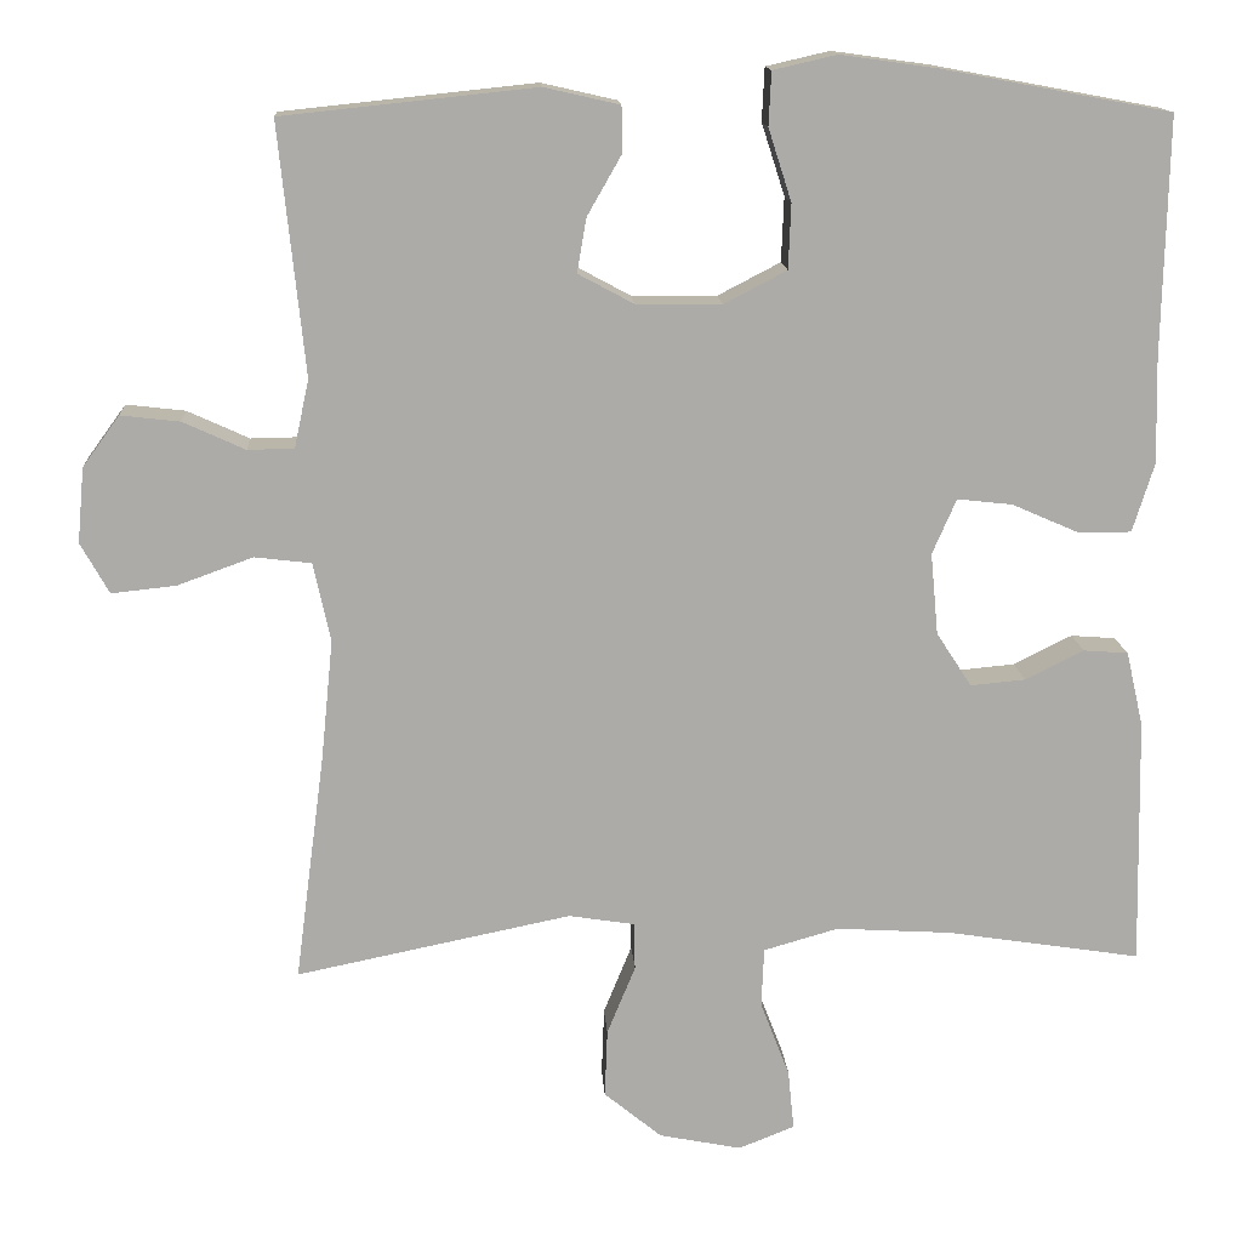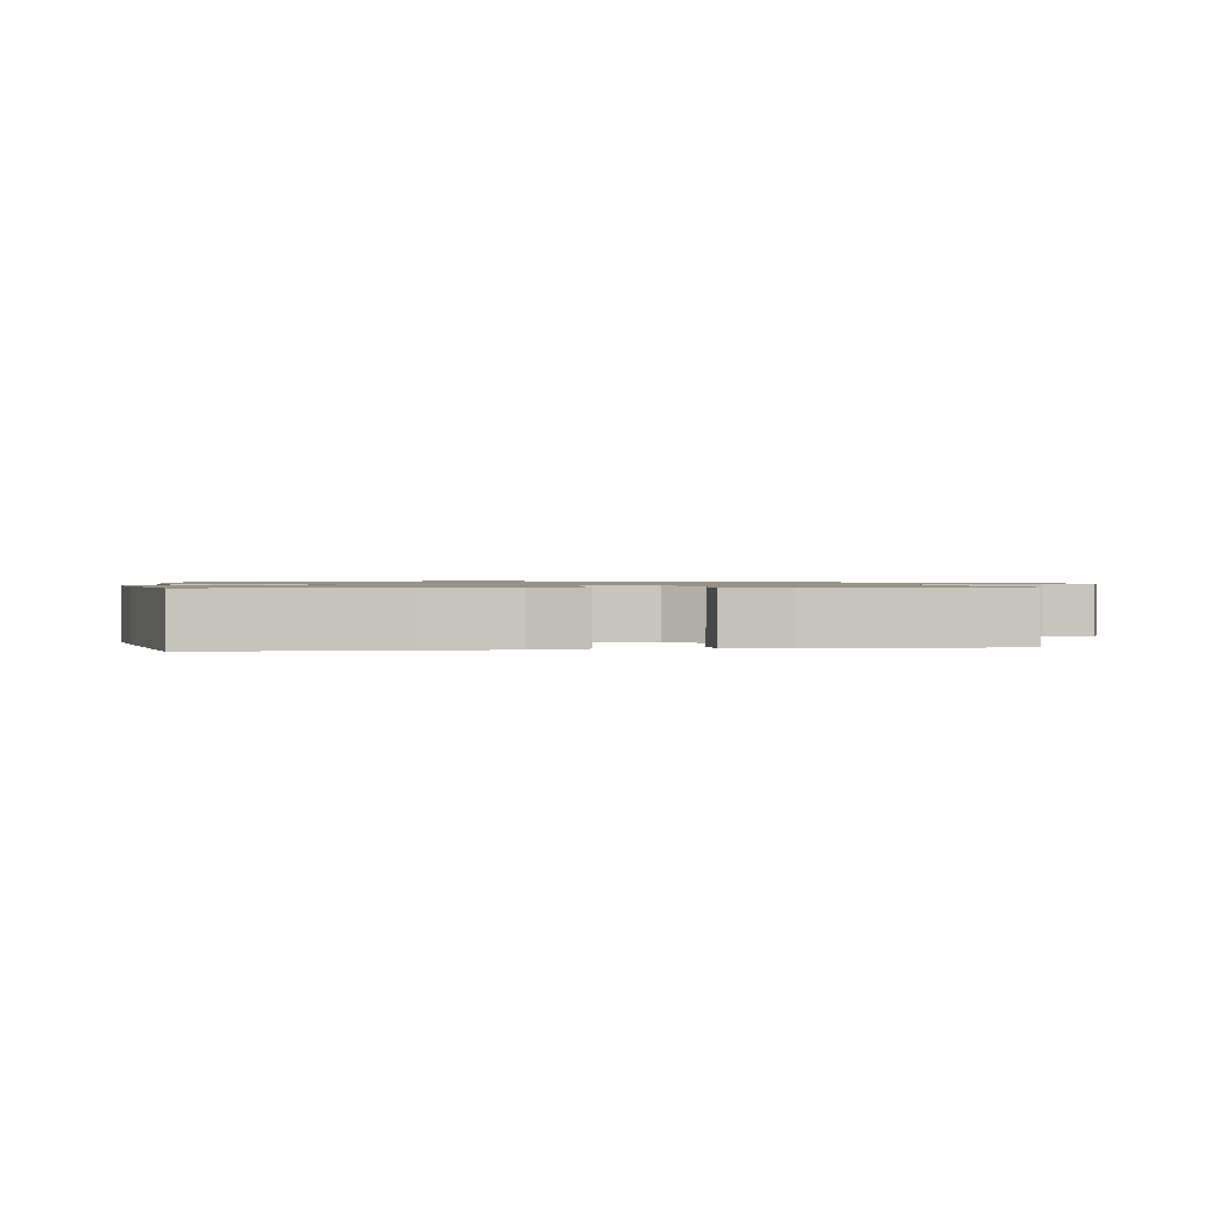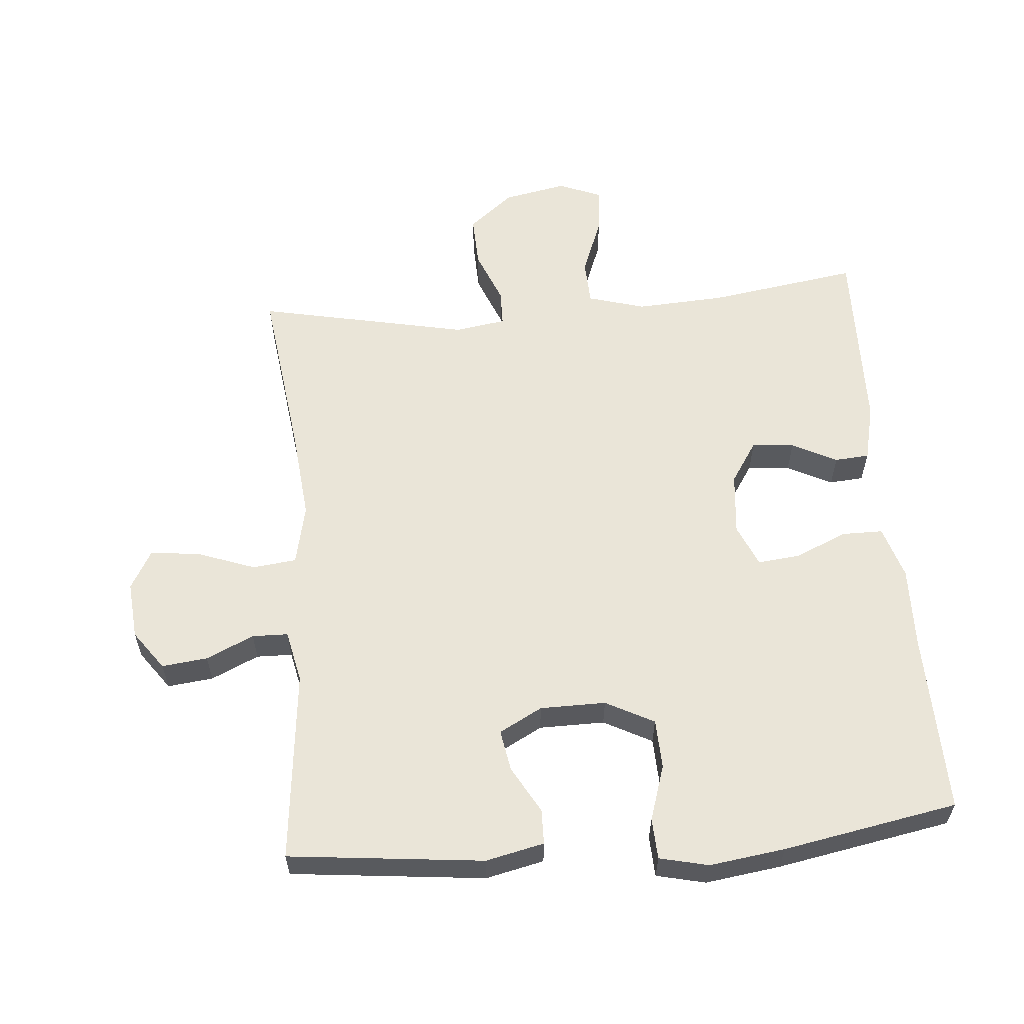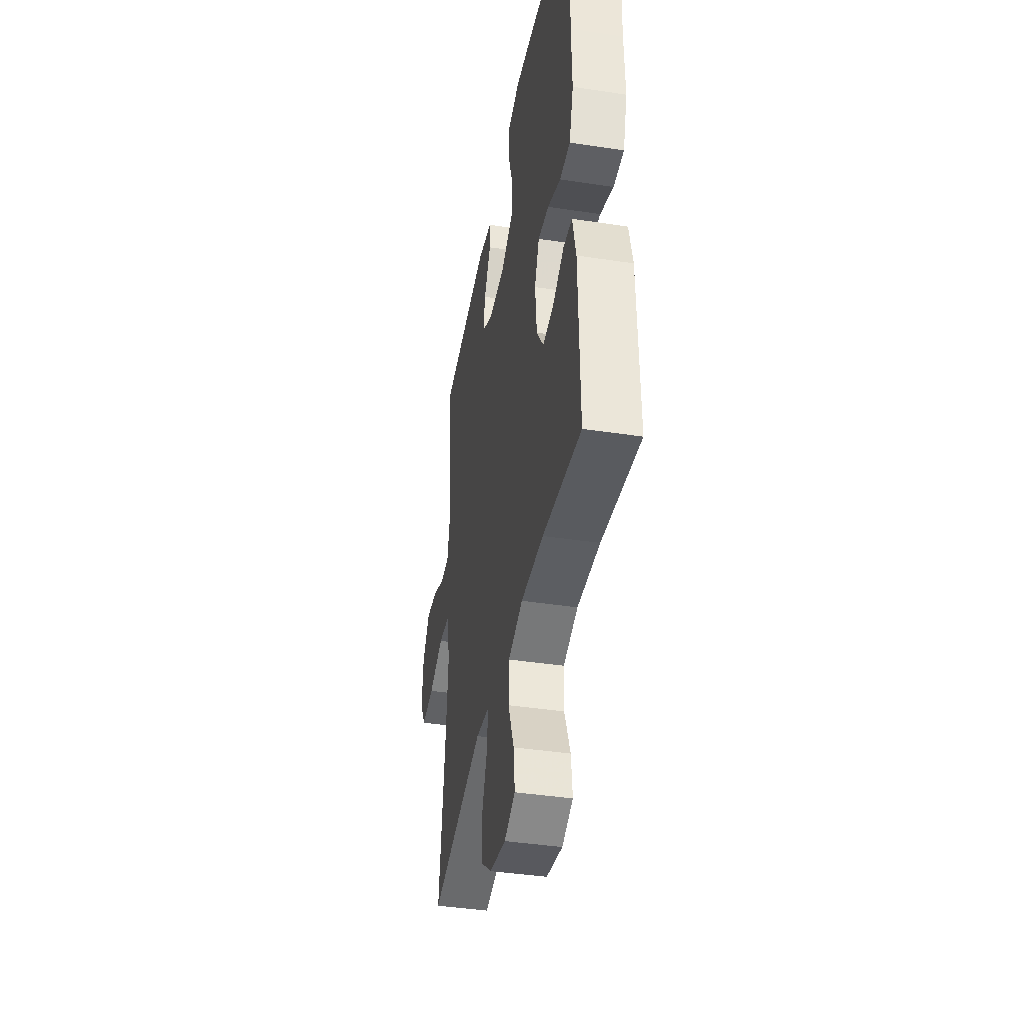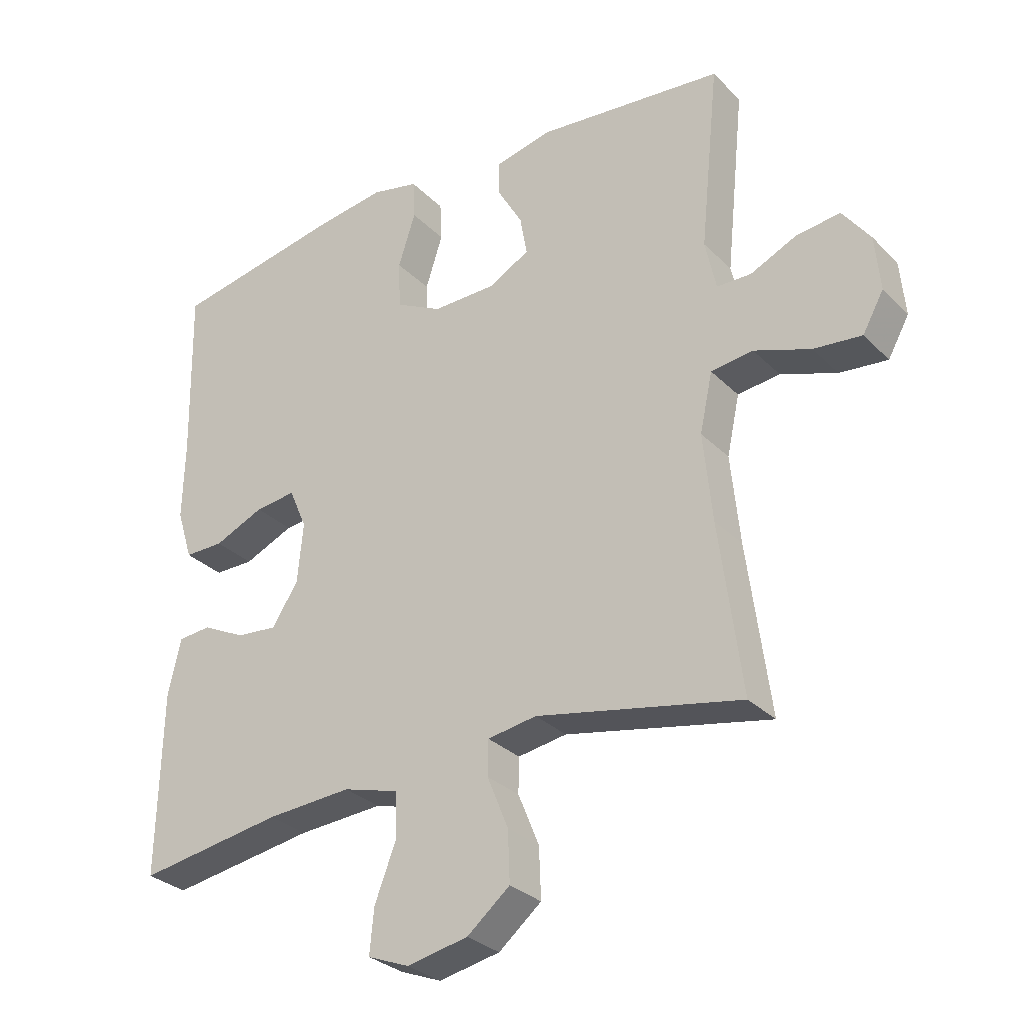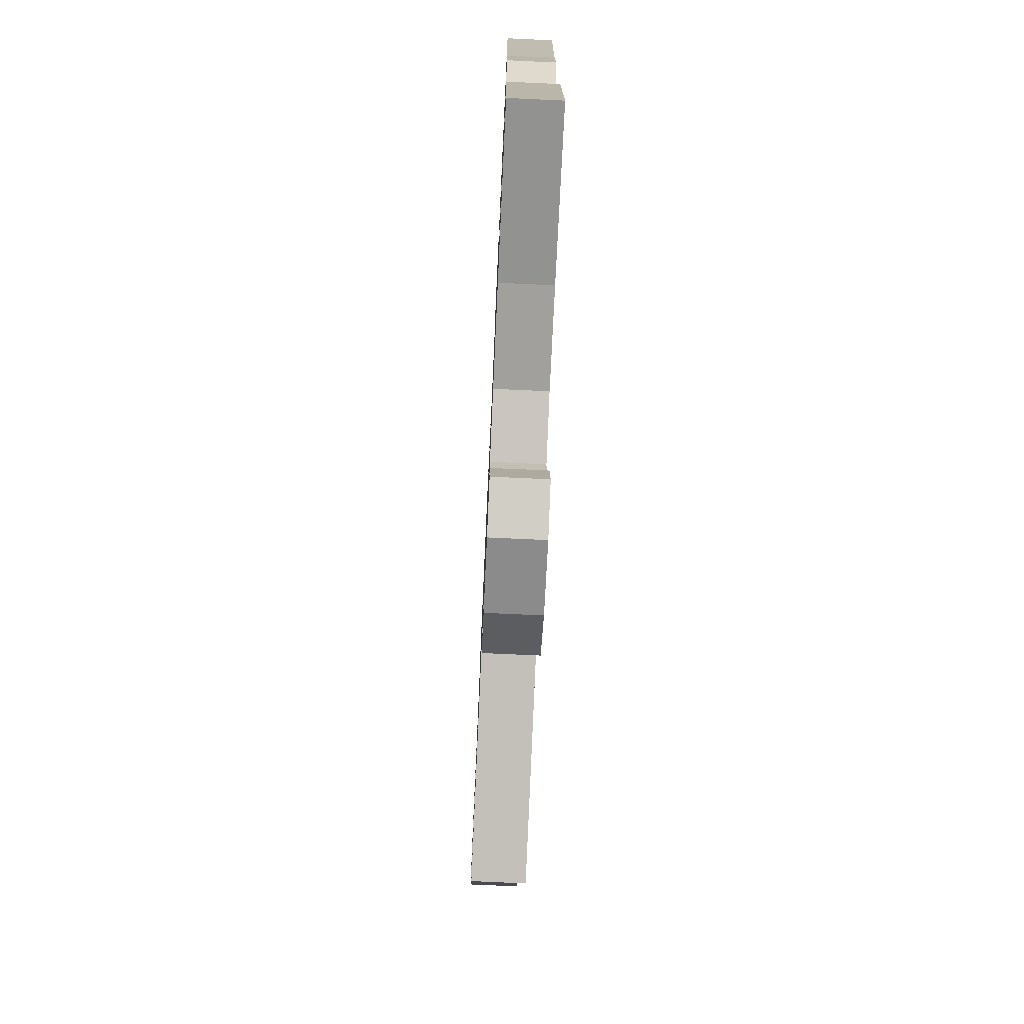
<metadata>
{"format":"obj","ext":"obj","renderer":"f3d","projection":"perspective","resolution":1024,"background":"white","views":[{"elev":14.1,"azim":-3.5,"up":"+Z"},{"elev":1.0,"azim":81.6,"up":"+Y"},{"elev":58.9,"azim":-4.7,"up":"+Y"},{"elev":-41.3,"azim":79.5,"up":"+Z"},{"elev":-30.2,"azim":-144.4,"up":"+Z"},{"elev":-75.1,"azim":87.4,"up":"+Z"}]}
</metadata>
<code>
v 0.5 0.07 0.5
v 0.494 0.07 0.224
v 0.497 0.07 0.101
v 0.472 0.07 0.021
v 0.41 0.07 0.021
v 0.332 0.07 0.055
v 0.268 0.07 0.062
v 0.24 0.07 -0.002
v 0.249 0.07 -0.097
v 0.29 0.07 -0.16
v 0.354 0.07 -0.154
v 0.422 0.07 -0.12
v 0.474 0.07 -0.124
v 0.494 0.07 -0.211
v 0.5 0.07 -0.5
v 0.273 0.07 -0.465
v 0.139 0.07 -0.457
v 0.052 0.07 -0.482
v 0.049 0.07 -0.551
v 0.083 0.07 -0.639
v 0.09 0.07 -0.709
v 0.025 0.07 -0.735
v -0.071 0.07 -0.716
v -0.138 0.07 -0.661
v -0.135 0.07 -0.582
v -0.102 0.07 -0.501
v -0.103 0.07 -0.446
v -0.18 0.07 -0.434
v -0.5 0.07 -0.5
v -0.465 0.07 -0.234
v -0.451 0.07 -0.095
v -0.471 0.07 -0.003
v -0.537 0.07 0.005
v -0.625 0.07 -0.027
v -0.7 0.07 -0.035
v -0.733 0.07 0.024
v -0.725 0.07 0.111
v -0.682 0.07 0.17
v -0.613 0.07 0.162
v -0.541 0.07 0.129
v -0.487 0.07 0.13
v -0.47 0.07 0.209
v -0.5 0.07 0.5
v -0.206 0.07 0.531
v -0.118 0.07 0.511
v -0.117 0.07 0.458
v -0.157 0.07 0.388
v -0.168 0.07 0.325
v -0.103 0.07 0.29
v -0.004 0.07 0.289
v 0.069 0.07 0.327
v 0.072 0.07 0.402
v 0.045 0.07 0.486
v 0.048 0.07 0.548
v 0.122 0.07 0.565
v 0.236 0.07 0.549
v 0.5 0 0.5
v 0.494 0 0.224
v 0.497 0 0.101
v 0.472 0 0.021
v 0.41 0 0.021
v 0.332 0 0.055
v 0.268 0 0.062
v 0.24 0 -0.002
v 0.249 0 -0.097
v 0.29 0 -0.16
v 0.354 0 -0.154
v 0.422 0 -0.12
v 0.474 0 -0.124
v 0.494 0 -0.211
v 0.5 0 -0.5
v 0.273 0 -0.465
v 0.139 0 -0.457
v 0.052 0 -0.482
v 0.049 0 -0.551
v 0.083 0 -0.639
v 0.09 0 -0.709
v 0.025 0 -0.735
v -0.071 0 -0.716
v -0.138 0 -0.661
v -0.135 0 -0.582
v -0.102 0 -0.501
v -0.103 0 -0.446
v -0.18 0 -0.434
v -0.5 0 -0.5
v -0.465 0 -0.234
v -0.451 0 -0.095
v -0.471 0 -0.003
v -0.537 0 0.005
v -0.625 0 -0.027
v -0.7 0 -0.035
v -0.733 0 0.024
v -0.725 0 0.111
v -0.682 0 0.17
v -0.613 0 0.162
v -0.541 0 0.129
v -0.487 0 0.13
v -0.47 0 0.209
v -0.5 0 0.5
v -0.206 0 0.531
v -0.118 0 0.511
v -0.117 0 0.458
v -0.157 0 0.388
v -0.168 0 0.325
v -0.103 0 0.29
v -0.004 0 0.289
v 0.069 0 0.327
v 0.072 0 0.402
v 0.045 0 0.486
v 0.048 0 0.548
v 0.122 0 0.565
v 0.236 0 0.549
f 55 56 1 2
f 52 53 54 55
f 51 52 55 2
f 50 51 2 3
f 49 50 3 4
f 44 45 46 47
f 42 43 44 47
f 41 42 47 48
f 37 38 39 40
f 37 40 41
f 36 37 41
f 33 34 35 36
f 33 36 41
f 32 33 41 48
f 28 29 30
f 27 28 30 31
f 23 24 25 26
f 23 26 27
f 22 23 27
f 19 20 21 22
f 18 19 22 27
f 17 18 27 31
f 13 14 15 16
f 11 12 13 16
f 10 11 16 17
f 9 10 17 31
f 49 4 5 6
f 49 6 7
f 48 49 7 8
f 31 32 48
f 8 9 31 48
f 58 57 112 111
f 111 110 109 108
f 58 111 108 107
f 59 58 107 106
f 60 59 106 105
f 103 102 101 100
f 103 100 99 98
f 104 103 98 97
f 96 95 94 93
f 97 96 93
f 97 93 92
f 92 91 90 89
f 97 92 89
f 104 97 89 88
f 86 85 84
f 87 86 84 83
f 82 81 80 79
f 83 82 79
f 83 79 78
f 78 77 76 75
f 83 78 75 74
f 87 83 74 73
f 72 71 70 69
f 72 69 68 67
f 73 72 67 66
f 87 73 66 65
f 62 61 60 105
f 63 62 105
f 64 63 105 104
f 104 88 87
f 104 87 65 64
f 1 57 58 2
f 2 58 59 3
f 3 59 60 4
f 4 60 61 5
f 5 61 62 6
f 6 62 63 7
f 7 63 64 8
f 8 64 65 9
f 9 65 66 10
f 10 66 67 11
f 11 67 68 12
f 12 68 69 13
f 13 69 70 14
f 14 70 71 15
f 15 71 72 16
f 16 72 73 17
f 17 73 74 18
f 18 74 75 19
f 19 75 76 20
f 20 76 77 21
f 21 77 78 22
f 22 78 79 23
f 23 79 80 24
f 24 80 81 25
f 25 81 82 26
f 26 82 83 27
f 27 83 84 28
f 28 84 85 29
f 29 85 86 30
f 30 86 87 31
f 31 87 88 32
f 32 88 89 33
f 33 89 90 34
f 34 90 91 35
f 35 91 92 36
f 36 92 93 37
f 37 93 94 38
f 38 94 95 39
f 39 95 96 40
f 40 96 97 41
f 41 97 98 42
f 42 98 99 43
f 43 99 100 44
f 44 100 101 45
f 45 101 102 46
f 46 102 103 47
f 47 103 104 48
f 48 104 105 49
f 49 105 106 50
f 50 106 107 51
f 51 107 108 52
f 52 108 109 53
f 53 109 110 54
f 54 110 111 55
f 55 111 112 56
f 56 112 57 1

</code>
